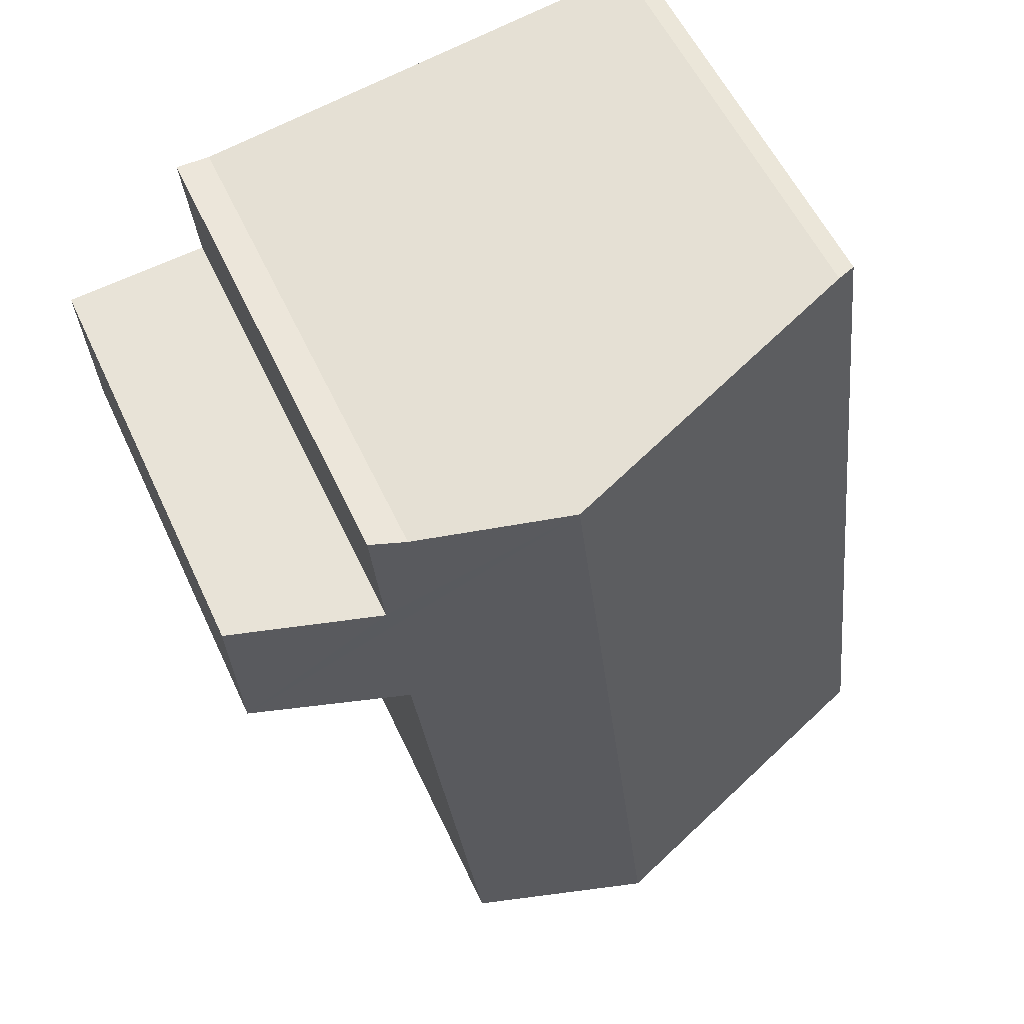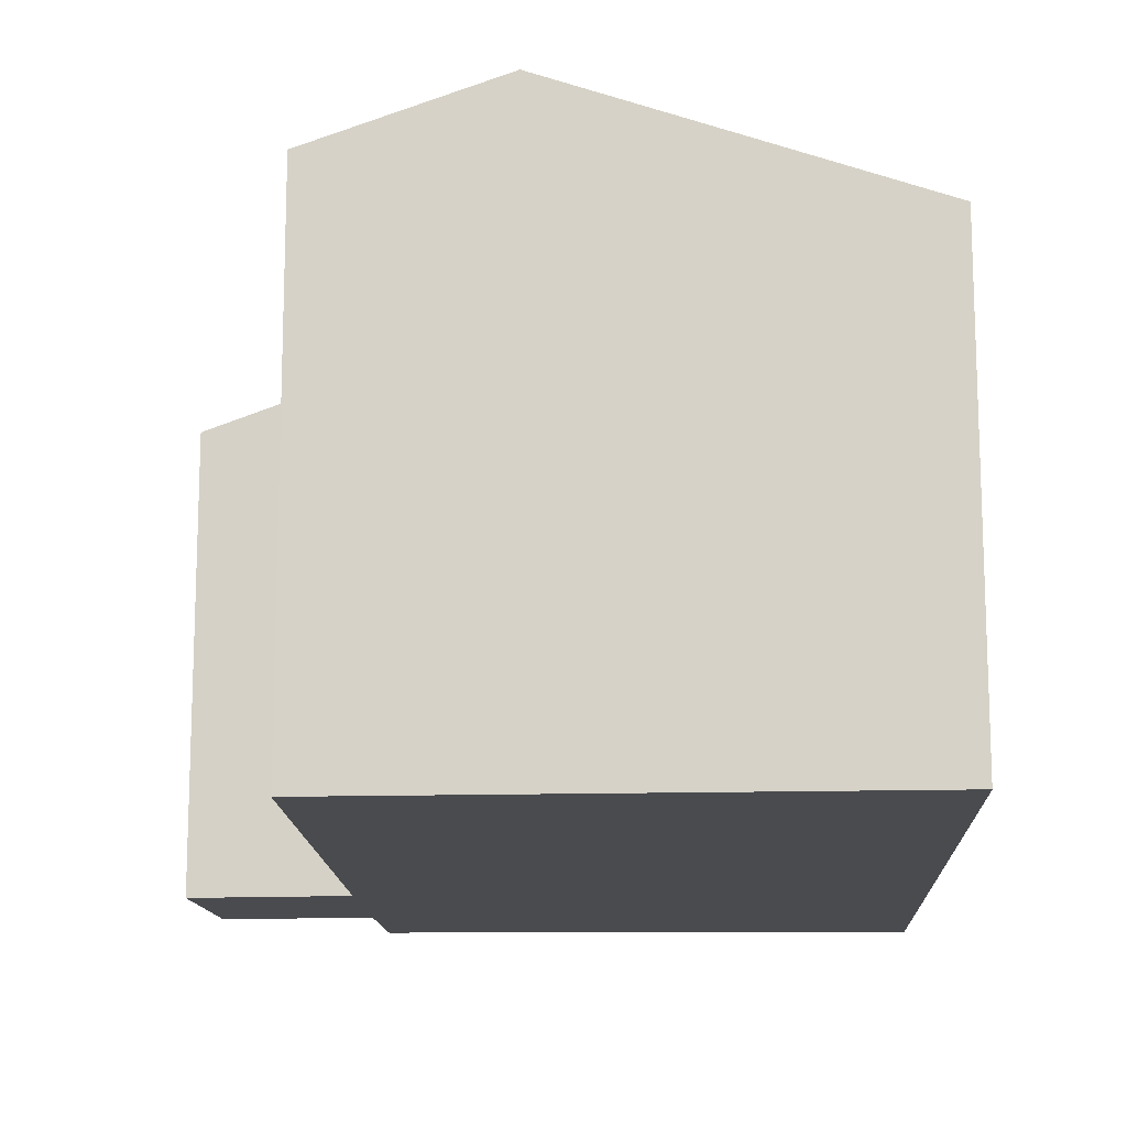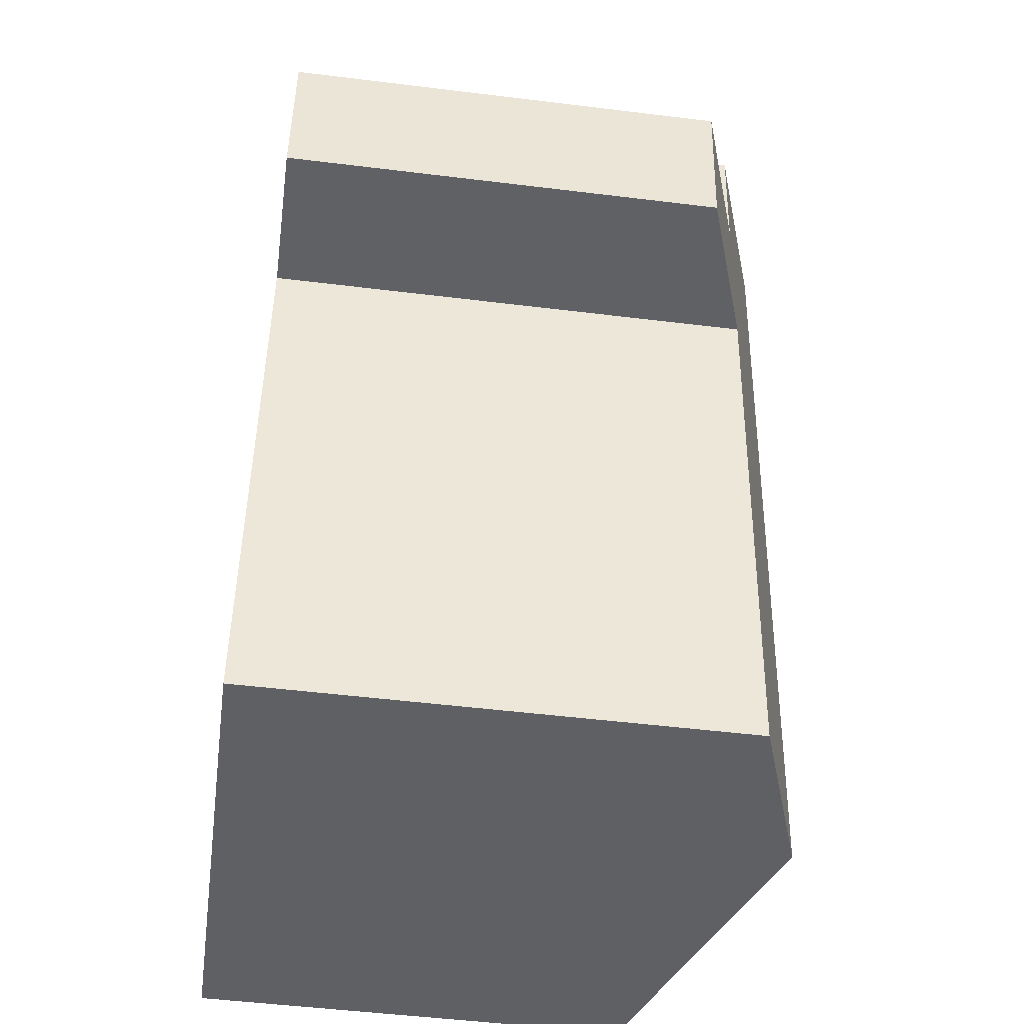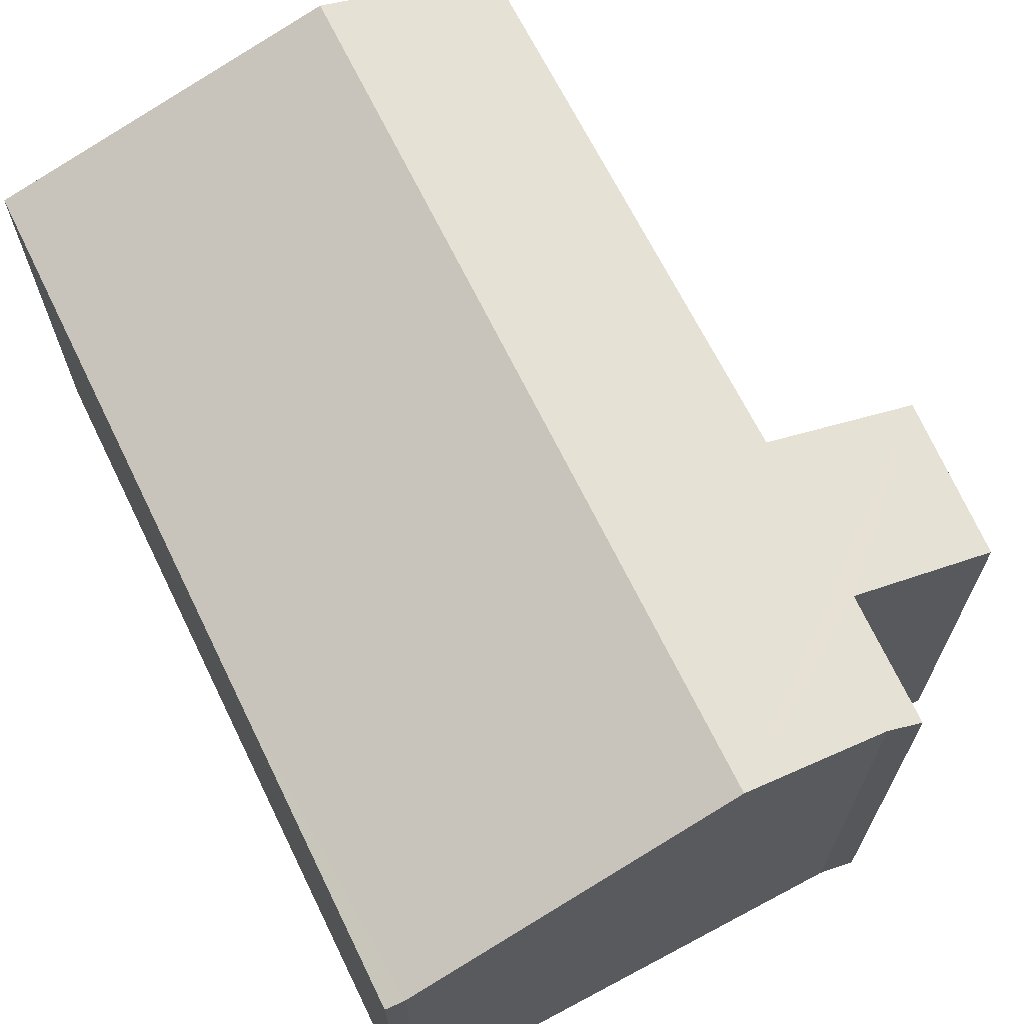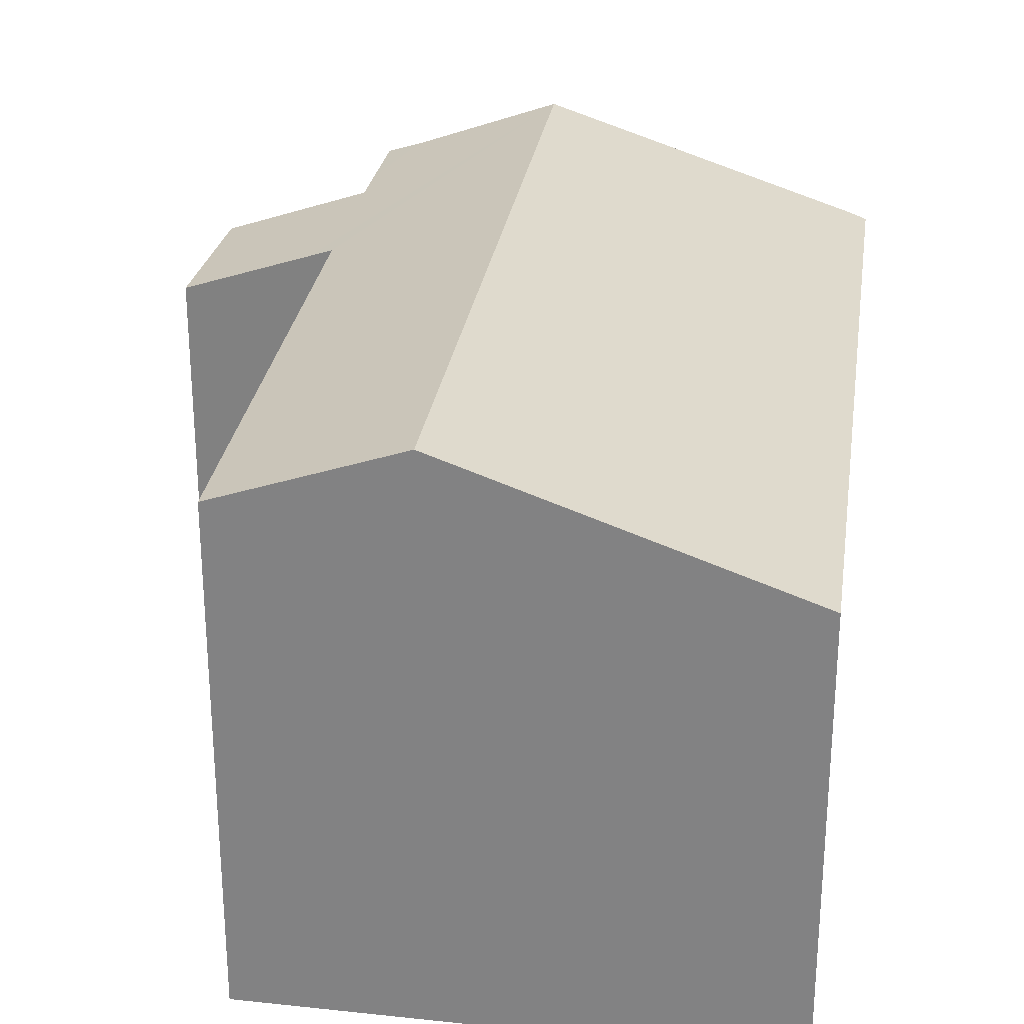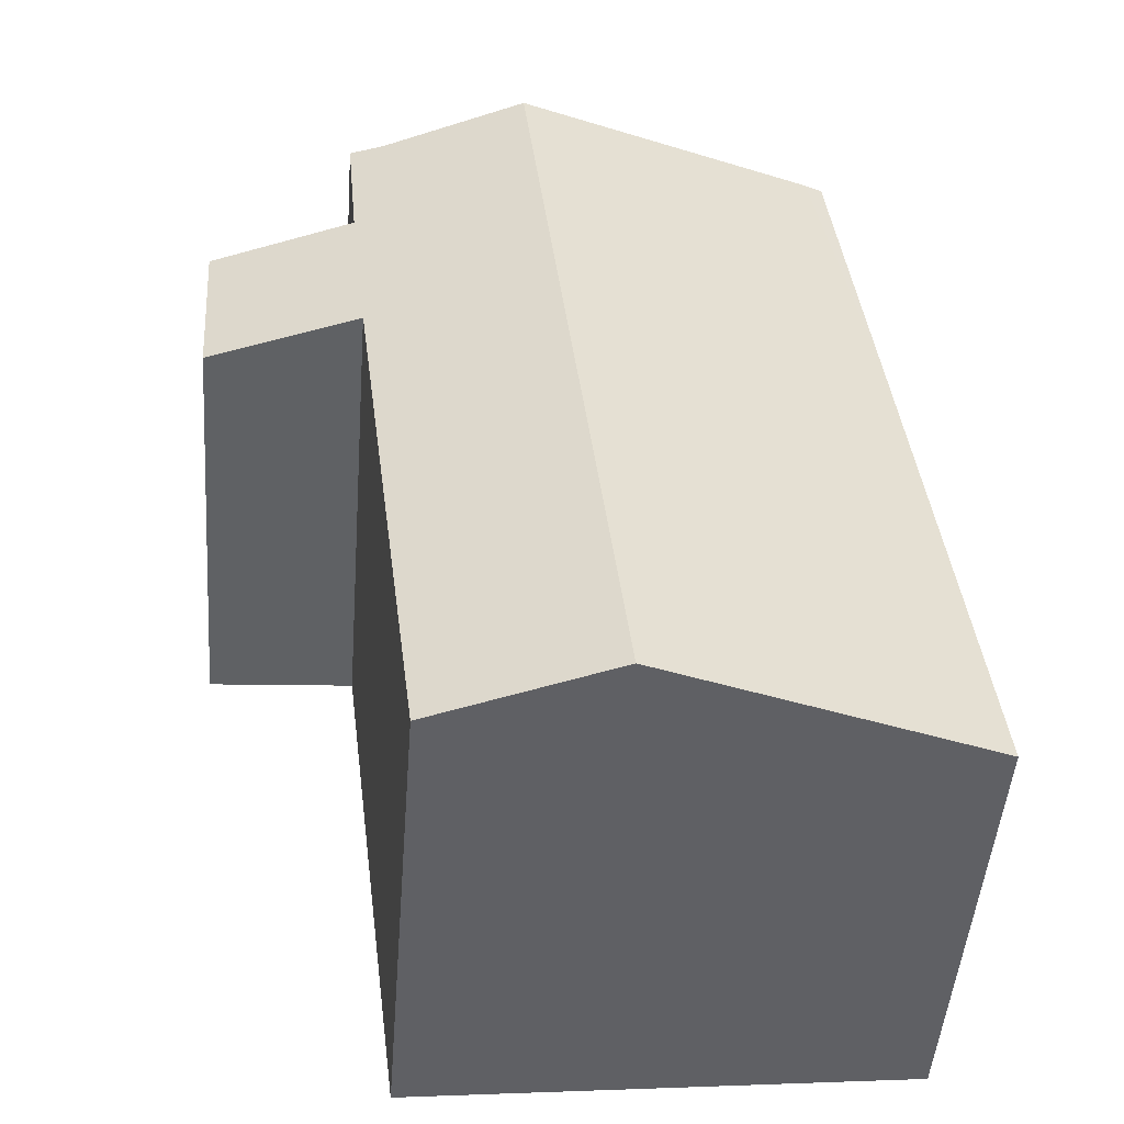
<metadata>
{"format":"obj","ext":"obj","renderer":"f3d","projection":"perspective","resolution":1024,"background":"white","views":[{"elev":55.5,"azim":155.5,"up":"+Z"},{"elev":-14.1,"azim":-170.7,"up":"+Y"},{"elev":-50.4,"azim":82.3,"up":"+Z"},{"elev":68.4,"azim":-19.3,"up":"+Y"},{"elev":27.6,"azim":-165.0,"up":"+Y"},{"elev":-48.6,"azim":175.6,"up":"+Z"}]}
</metadata>
<code>
v  5.945 7.638 11
v  7.001 6.807 -0.699
v  4.589 7.638 -0.458
v  7.96 6.781 6.755
v  8.277 6.672 6.734
v  10.06 6.059 6.619
v  8.216 6.783 8.964
v  8.277 6.788 9.601
v  7.916 6.955 10.69
v  8.382 6.796 10.7
v  8.277 6.832 10.7
v  10.2 6.099 8.79
v  8.277 6.762 8.959
v  1.635 6.143 11.66
v  1.378 6.057 11.64
v  1.381 6.057 11.66
v  0.857 6.056 7.242
v  0 6.057 3.709e-16
v  2.5 6.443 11.53
v  1.635 -7.139e-16 11.66
v  1.381 -7.143e-16 11.66
v  5.945 -6.733e-16 11
v  7.916 -6.548e-16 10.69
v  2.5 -7.058e-16 11.53
v  8.382 -6.551e-16 10.7
v  8.277 -6.55e-16 10.7
v  8.216 -5.489e-16 8.964
v  10.2 -5.382e-16 8.79
v  8.277 -5.486e-16 8.959
v  8.277 -5.879e-16 9.601
v  10.06 -4.053e-16 6.619
v  7.001 4.28e-17 -0.699
v  7.96 -4.136e-16 6.755
v  8.277 -4.123e-16 6.734
v  0 0 0
v  4.589 2.804e-17 -0.458
v  0.857 -4.434e-16 7.242
v  1.378 -7.126e-16 11.64
g defaultobject
f 1 2 3
f 2 1 4
f 4 1 5
f 5 1 6
f 6 1 7
f 7 1 8
f 8 1 9
f 9 10 8
f 10 9 11
f 7 12 6
f 12 7 13
f 14 15 16
f 15 14 17
f 17 14 18
f 18 14 19
f 18 19 3
f 3 19 1
f 16 20 14
f 20 16 21
f 20 19 14
f 19 20 1
f 1 20 9
f 9 20 22
f 9 22 23
f 22 20 24
f 23 11 9
f 11 23 10
f 10 23 25
f 25 23 26
f 27 13 7
f 13 27 12
f 12 27 28
f 28 27 29
f 25 8 10
f 8 25 7
f 7 25 27
f 27 25 30
f 28 6 12
f 6 28 31
f 4 32 2
f 32 4 33
f 5 33 4
f 33 5 6
f 33 6 31
f 33 31 34
f 32 3 2
f 3 32 18
f 18 32 35
f 35 32 36
f 35 17 18
f 17 35 37
f 17 37 15
f 15 37 38
f 15 38 16
f 16 38 21
f 28 27 31
f 27 28 29
f 25 23 30
f 23 25 26
f 36 37 35
f 37 36 32
f 37 32 33
f 37 33 38
f 38 33 34
f 38 34 31
f 38 31 27
f 38 27 30
f 38 30 23
f 38 23 22
f 38 22 24
f 38 24 21
f 21 24 20

</code>
